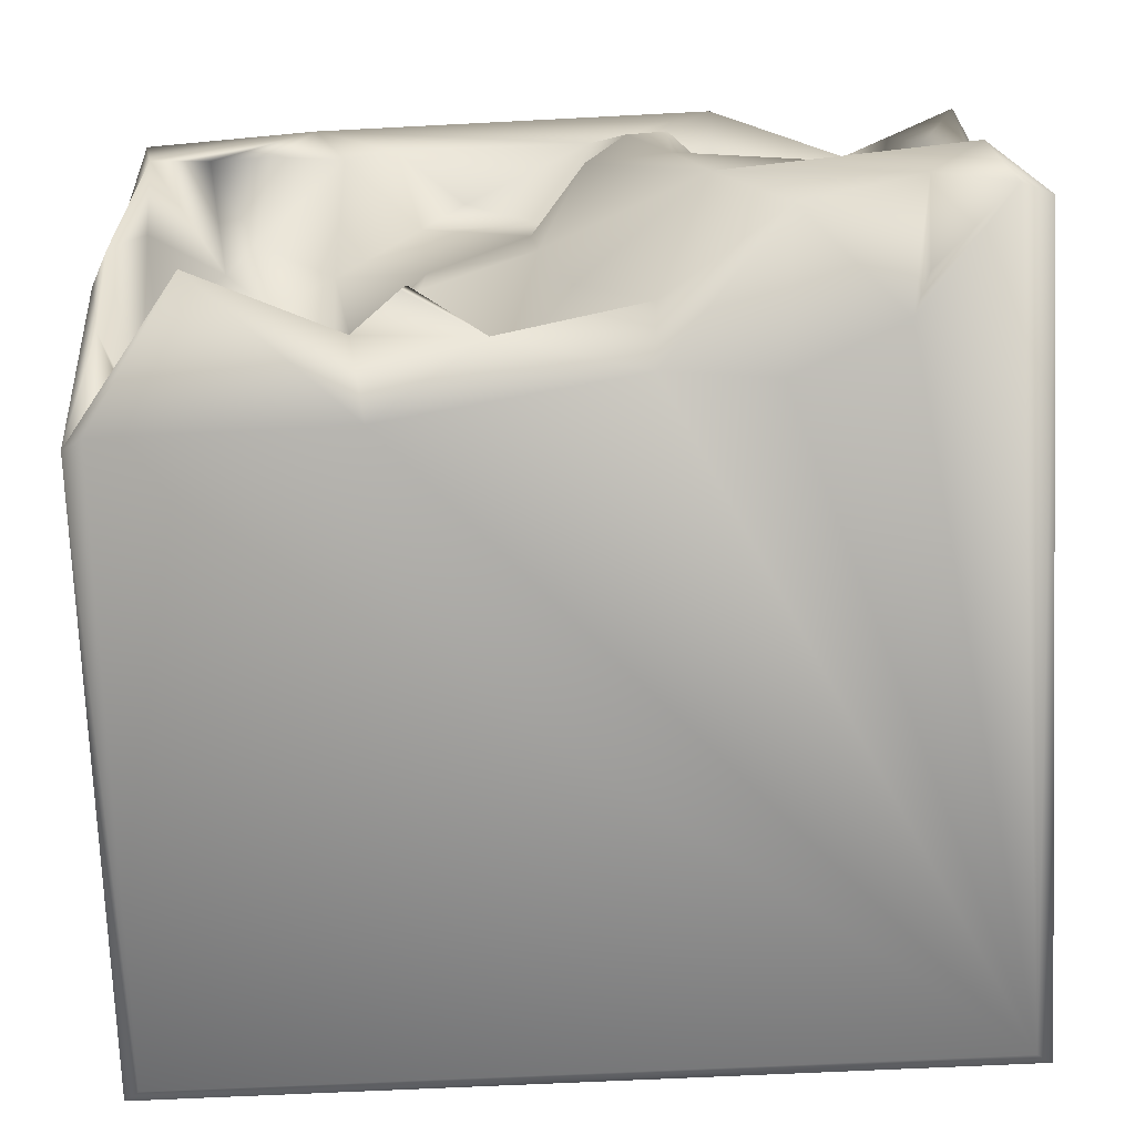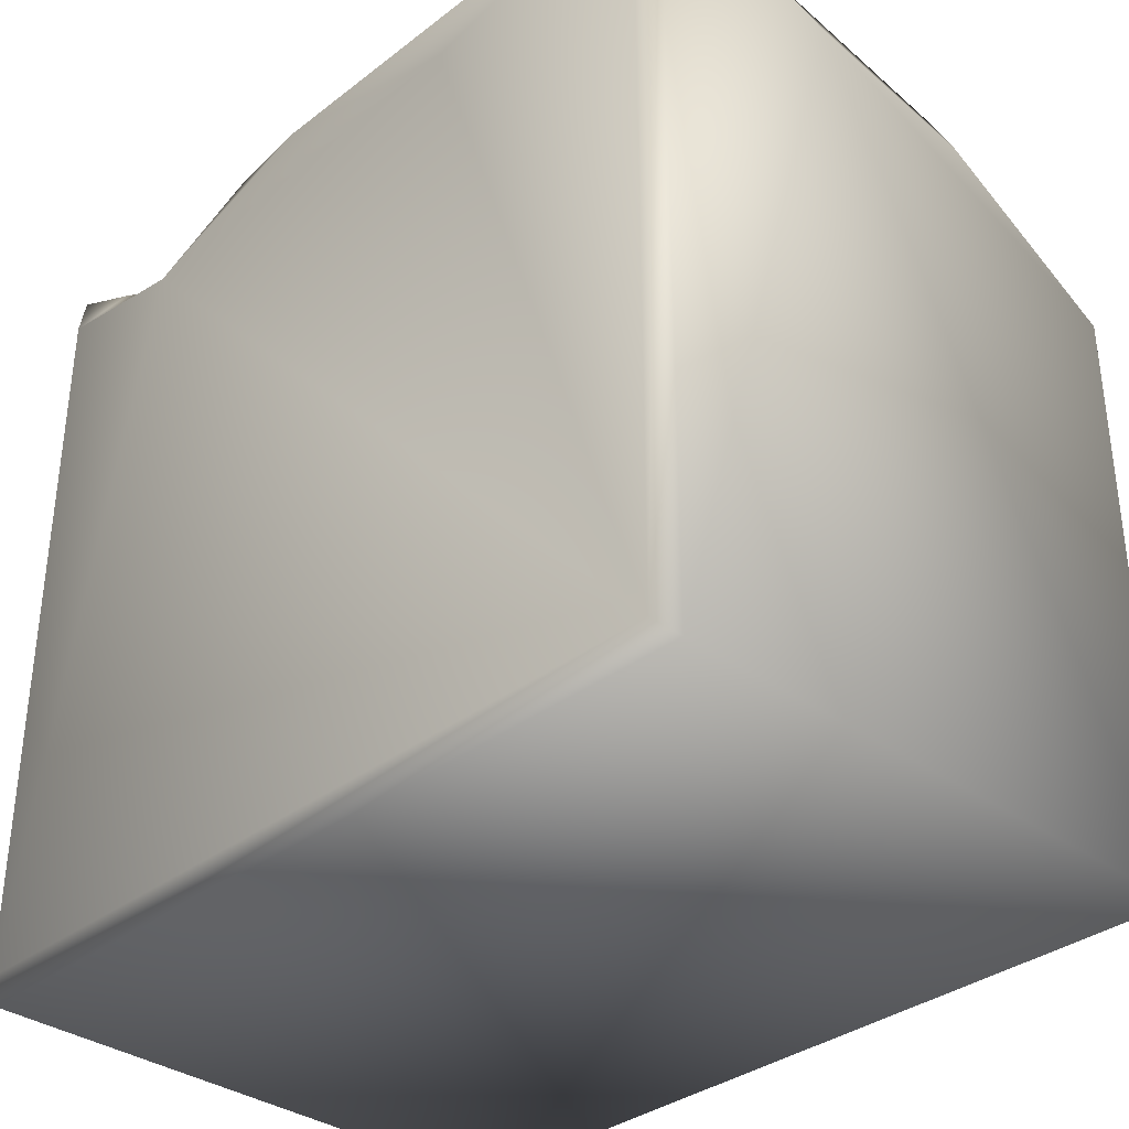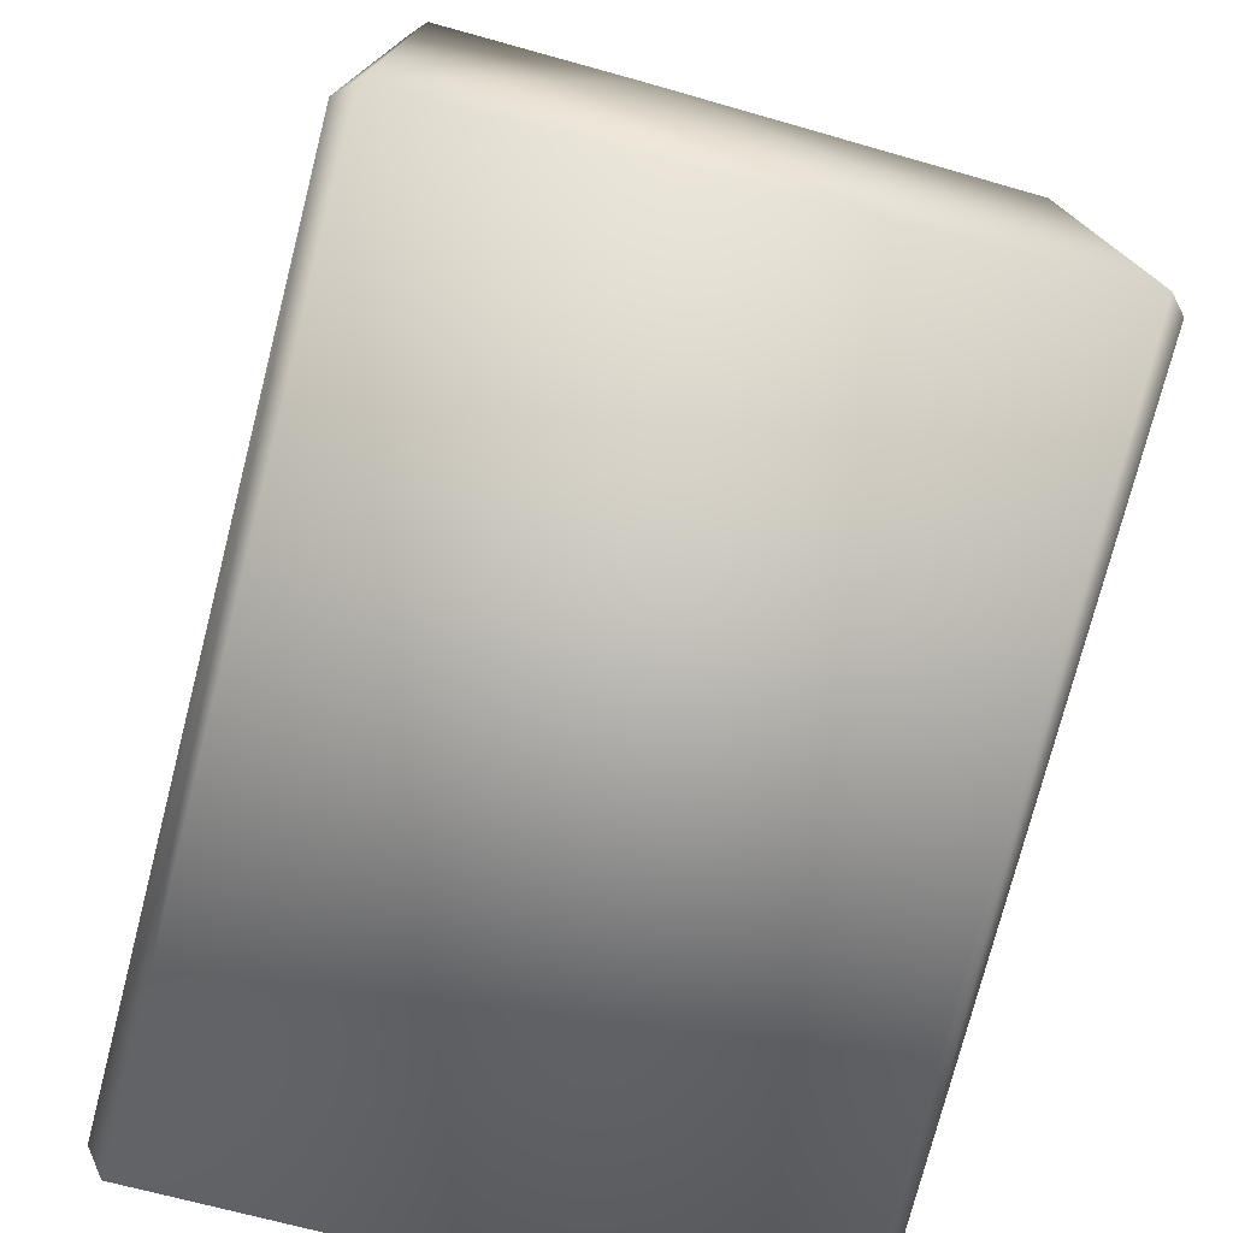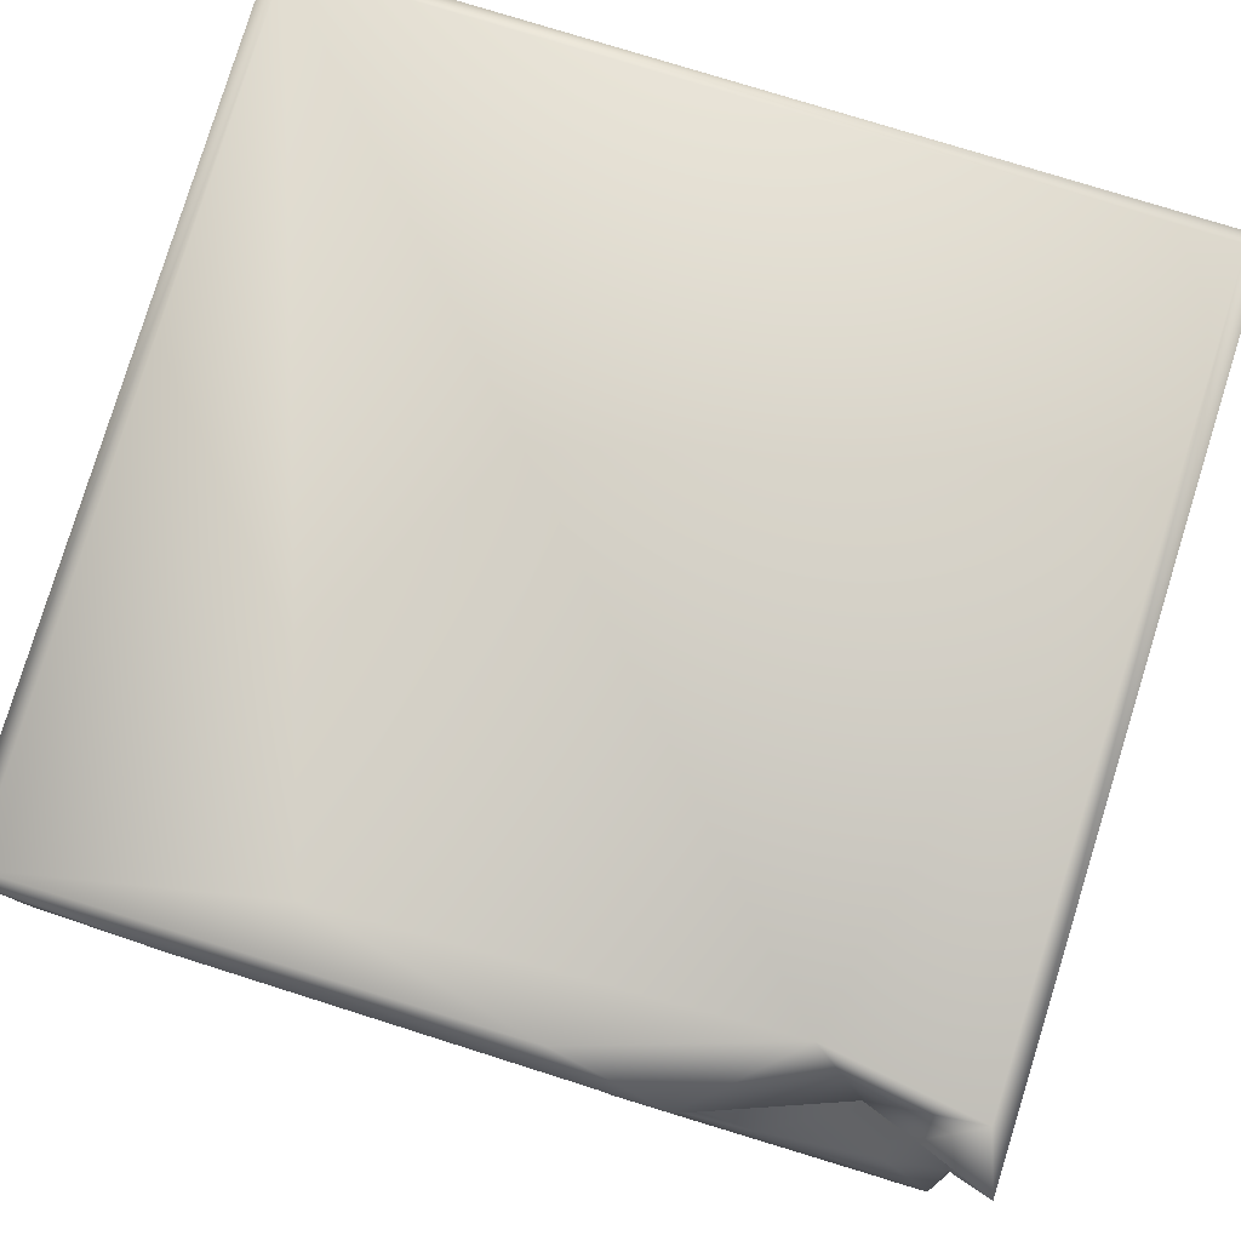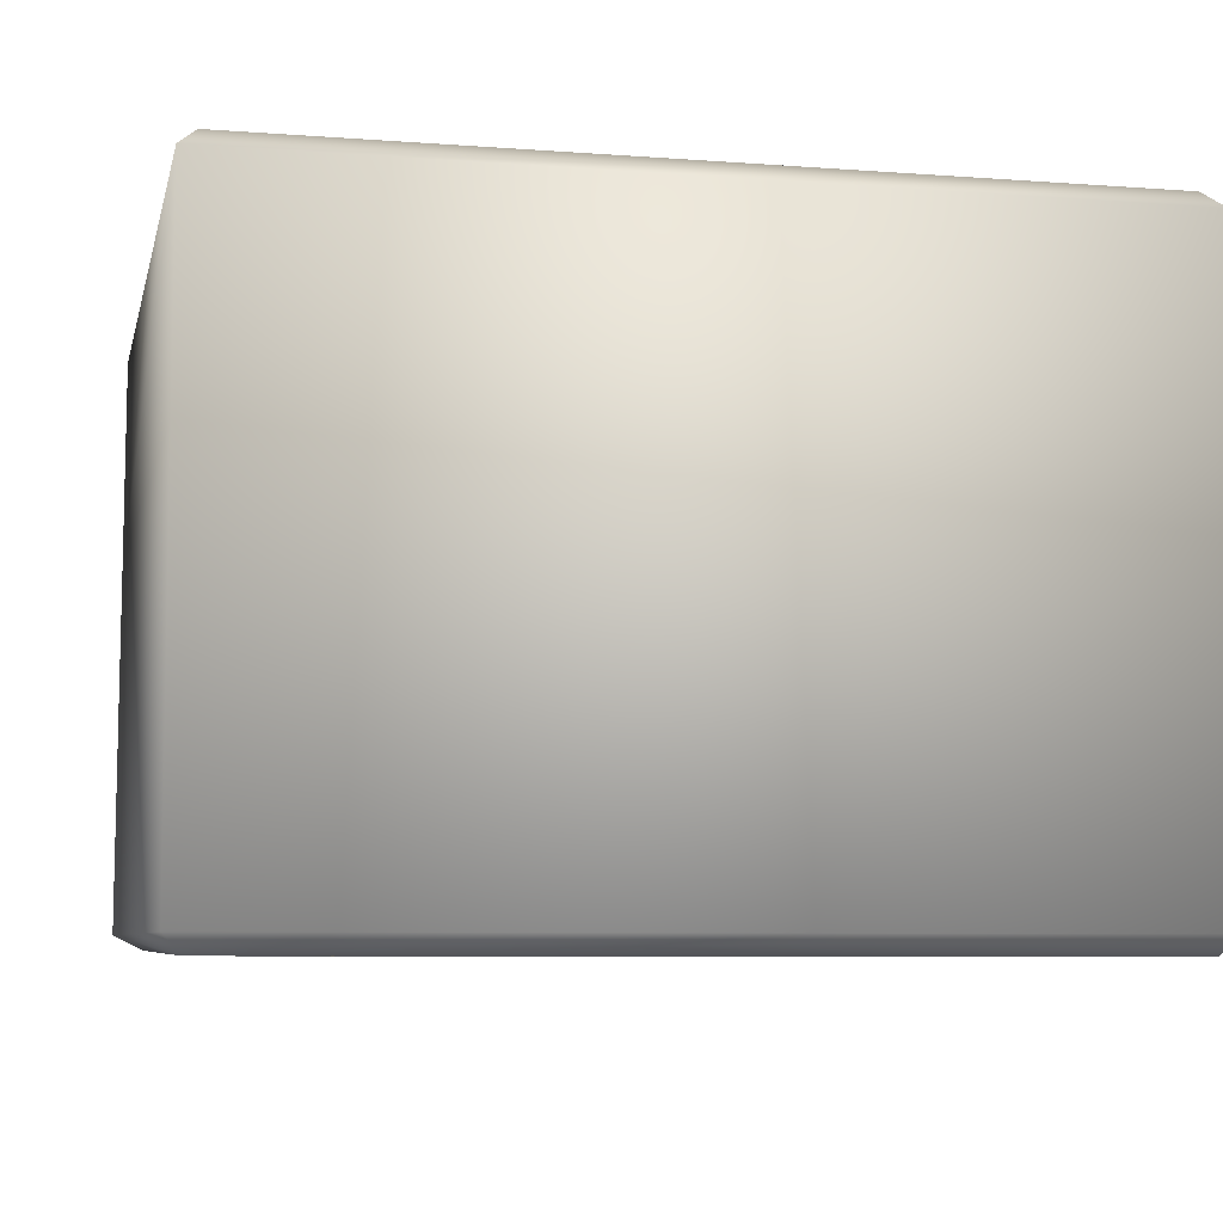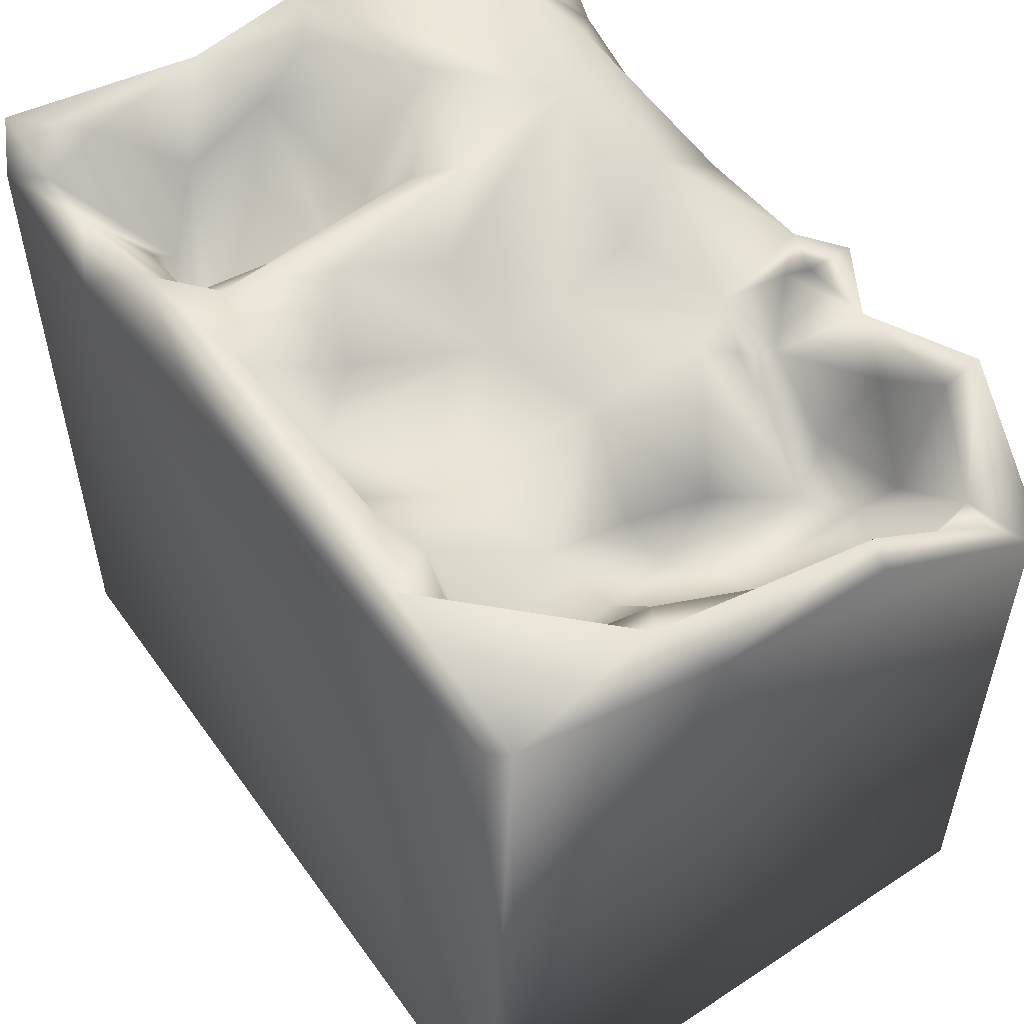
<metadata>
{"format":"obj","ext":"obj","renderer":"f3d","projection":"perspective","resolution":1024,"background":"white","views":[{"elev":-74.3,"azim":-177.4,"up":"+Z"},{"elev":-34.1,"azim":46.0,"up":"+Y"},{"elev":-75.8,"azim":75.6,"up":"+Y"},{"elev":79.9,"azim":-162.9,"up":"+Z"},{"elev":-7.0,"azim":-12.5,"up":"+Z"},{"elev":54.6,"azim":55.1,"up":"+Y"}]}
</metadata>
<code>
o Liquid_Domain
v -8.134 -8.756 6.217
v -8.479 -9.1 5.87
v 8.134 -8.756 6.217
v 8.482 -9.101 5.866
v 8.479 -9.102 -5.868
v -8.484 -9.103 -5.865
v -8.134 -8.756 -6.217
v 8.134 -8.756 -6.217
v 3.215 3.397 -6.21
v 8.457 6.894 5.874
v -1.722 4.096 -6.201
v 8.451 3.108 -5.85
v 8.468 5.673 1.699
v -3.881 3.885 -6.203
v 8.004 3.374 -6.184
v -8.393 6.935 5.854
v 4.355 1.881 -0.4762
v 5.33 1.669 -1.632
v 4.629 1.974 -3.569
v 8.373 5.284 -2.063
v 5.409 1.795 -4.424
v -8.032 5.876 6.205
v -5.094 5.439 6.211
v 6.254 2.328 -2.941
v 5.796 2.541 -4.924
v -8.464 6.691 -5.793
v -6.039 4.795 -6.152
v -8.449 6.123 1.545
v -5.079 2.584 4.565
v -3.706 3.091 4.055
v 4.115 2.61 -4.457
v -6.22 3.638 3.822
v -4.912 2.581 3.597
v 4.394 3.442 -1.389
v 7.577 4.338 -0.3293
v 7.52 2.962 -3.019
v 2.677 2.705 -4.158
v 7.348 3.672 -5.134
v -4.041 4.375 4.676
v -3.379 4.471 2.036
v 5.621 4.059 1.79
v 3.842 3.198 0.05708
v 2.277 3.258 -4.697
v 7.975 3.67 -5.061
v 3.152 5.732 6.211
v -5.986 4.314 4.389
v 2.335 3.987 -3.687
v -1.177 6.72 6.188
v -5.913 5.068 2.042
v -4.002 4.424 1.472
v 4.637 4.472 -5.179
v 3.429 4.848 -5.698
v 8.103 6.732 6.185
v 6.423 4.809 1.522
v 0.9752 3.788 -4.39
v 8.053 4.736 -3.726
v 1.47 4.286 -5.456
v -3.335 6.018 4.922
v -7.247 4.723 2.728
v -4.756 4.559 0.188
v 2.396 4.935 -0.1419
v -0.3938 5.06 -2.885
v 1.051 4.762 -5.948
v 2.439 5.556 -5.13
v 6.01 5.561 -5.374
v -6.408 5.487 -5.614
v 2.491 5.637 -6.028
v 6.19 6.131 -5.927
v 6.21 4.919 4.763
v 4.347 4.56 2.145
v -7.09 5.687 1.041
v -3.072 5.854 1.298
v 7.674 5.846 0.2719
v 8.059 5.939 -1.967
v 2.396 5.027 -2.56
v -1.796 5.054 -4.845
v -6.078 6.064 5.612
v 0.2128 5.107 4.399
v 1.825 5.514 5.017
v 4.234 6.572 4.72
v 2.651 5.278 3.291
v 6.973 6.683 4.592
v 0.413 5.411 0.8503
v 0.254 5.387 -0.8727
v -4.954 6.9 -1.449
v -7.024 6.408 5.777
v -0.7927 6.636 5.132
v -0.6197 5.476 3.234
v -7.1 6.715 0.03904
v -8.042 6.621 1.915
v -2.832 6.792 0.3229
v -3.327 7.119 5.734
v -7.583 6.411 4.405
v 3.196 6.669 5.044
v 5.761 6.65 5.185
v -2.397 6.865 4.685
v -0.6813 6.747 0.9425
v -8.077 7.029 -0.5753
v -4.22 6.611 -4.713
v 4.885 7.068 5.797
v 7.907 6.967 2.708
v -1.514 7.036 2.861
v -2.292 7.056 -0.532
v -2.884 7.026 -3.27
v -6.604 6.955 -4.16
v -7.838 6.975 -6.098
f 1 2 3
f 2 4 3
f 4 2 5
f 5 2 6
f 5 6 7
f 8 5 7
f 10 3 4
f 12 5 8
f 3 23 1
f 7 11 9
f 8 7 15
f 15 12 8
f 3 45 23
f 4 5 13
f 11 7 14
f 2 1 16
f 7 9 15
f 19 17 18
f 18 21 19
f 1 23 22
f 3 53 45
f 53 3 10
f 13 5 12
f 18 24 21
f 19 21 31
f 25 31 21
f 6 26 7
f 14 7 27
f 16 28 2
f 32 29 33
f 30 33 29
f 2 28 6
f 13 12 20
f 36 21 24
f 37 19 31
f 17 34 42
f 18 35 24
f 17 19 34
f 37 47 19
f 36 38 21
f 37 31 43
f 38 25 21
f 40 33 30
f 17 41 18
f 24 35 36
f 47 37 43
f 39 29 46
f 30 29 39
f 46 29 32
f 33 59 32
f 17 42 70
f 42 34 61
f 43 57 55
f 59 33 49
f 33 50 49
f 50 33 40
f 41 17 70
f 18 41 35
f 75 34 19
f 19 47 75
f 20 12 56
f 44 56 12
f 51 43 31
f 51 31 25
f 52 57 43
f 38 65 25
f 44 12 38
f 7 26 106
f 7 106 27
f 9 11 63
f 1 22 16
f 10 4 13
f 41 54 35
f 61 34 75
f 55 75 47
f 36 56 38
f 47 43 55
f 38 56 44
f 55 57 63
f 51 52 43
f 25 65 51
f 9 63 52
f 68 12 15
f 45 48 23
f 39 58 30
f 69 41 70
f 69 54 41
f 40 60 50
f 70 42 61
f 35 73 36
f 84 55 62
f 84 75 55
f 6 28 26
f 63 76 55
f 57 52 64
f 99 11 14
f 63 11 76
f 63 57 64
f 68 38 12
f 52 63 67
f 78 79 81
f 59 93 32
f 30 58 40
f 71 59 49
f 70 61 81
f 49 50 71
f 50 60 71
f 40 72 60
f 35 54 73
f 61 75 84
f 74 36 73
f 36 74 56
f 55 76 62
f 99 76 11
f 65 52 51
f 14 27 99
f 64 67 63
f 67 64 52
f 38 68 65
f 9 52 68
f 15 9 68
f 23 77 22
f 86 77 32
f 32 77 46
f 39 46 58
f 80 69 70
f 54 69 82
f 80 70 81
f 71 90 59
f 81 83 78
f 78 83 88
f 81 61 83
f 61 84 83
f 20 56 74
f 65 68 52
f 27 106 66
f 77 86 22
f 58 46 77
f 87 79 78
f 32 93 86
f 88 87 78
f 79 94 81
f 80 81 94
f 58 72 40
f 59 90 93
f 54 82 101
f 54 101 73
f 13 20 74
f 71 85 89
f 85 71 60
f 83 84 97
f 27 66 105
f 92 58 77
f 87 94 79
f 69 80 95
f 69 95 82
f 88 83 102
f 102 83 97
f 89 90 71
f 13 74 101
f 74 73 101
f 76 99 104
f 105 99 27
f 22 86 16
f 77 23 92
f 48 92 23
f 45 53 48
f 58 92 96
f 10 13 101
f 87 88 102
f 16 90 28
f 93 90 16
f 72 58 96
f 72 96 91
f 72 91 60
f 60 91 85
f 28 98 26
f 104 97 84
f 104 84 62
f 62 76 104
f 66 106 105
f 92 48 100
f 48 53 100
f 100 53 10
f 100 87 92
f 86 93 16
f 94 87 100
f 94 100 80
f 95 80 100
f 95 100 82
f 10 101 100
f 87 96 92
f 101 82 100
f 87 102 96
f 102 103 96
f 103 91 96
f 97 103 102
f 90 98 28
f 89 98 90
f 89 85 98
f 85 91 103
f 97 104 103
f 103 104 85
f 104 98 85
f 104 105 98
f 105 106 98
f 104 99 105
f 98 106 26

</code>
